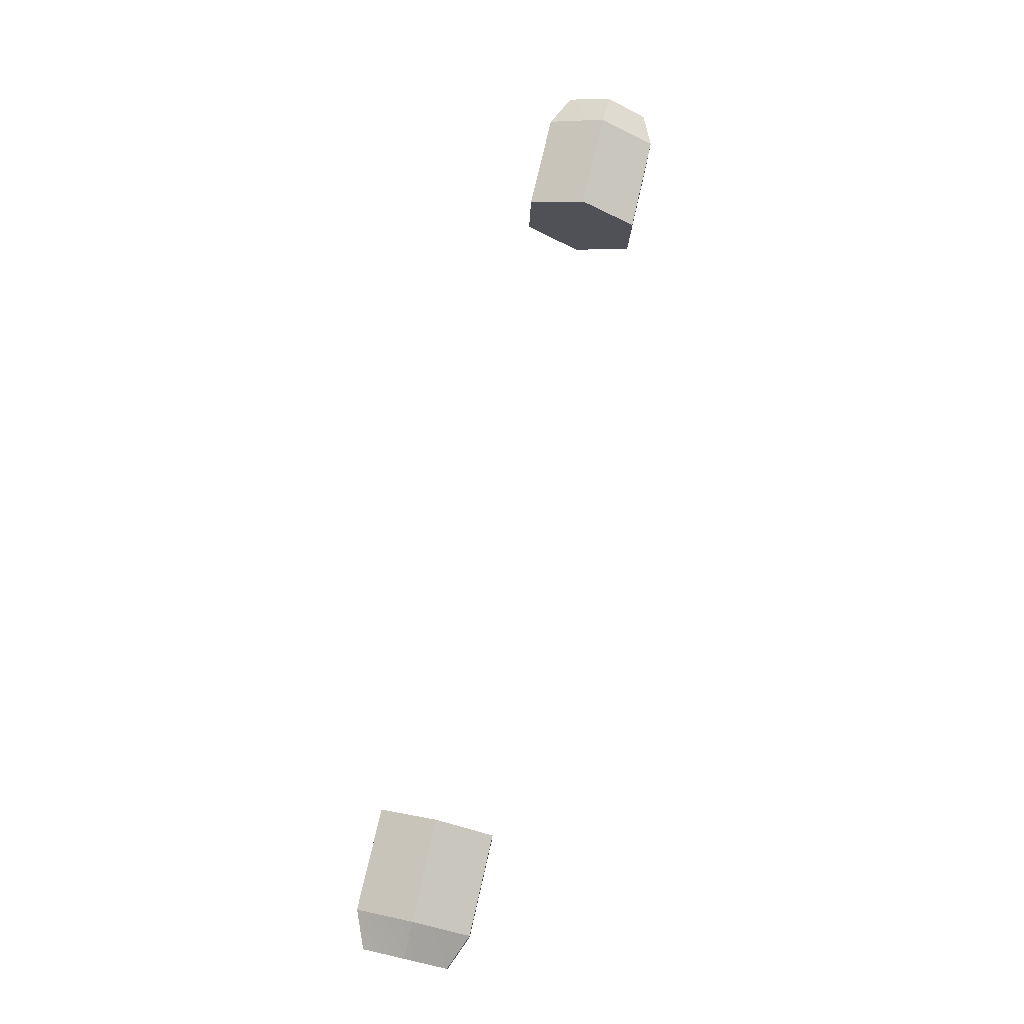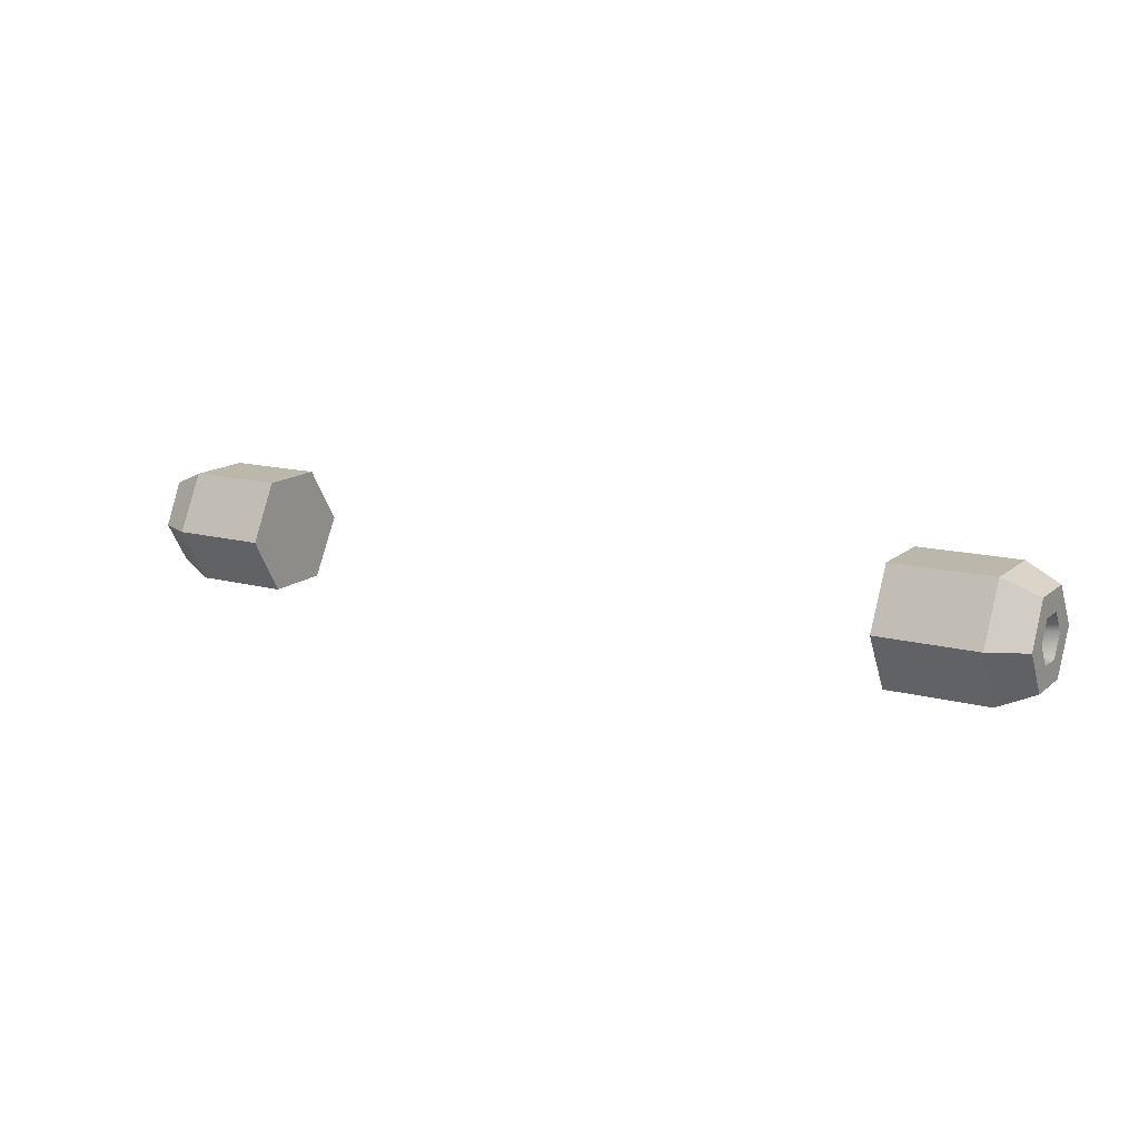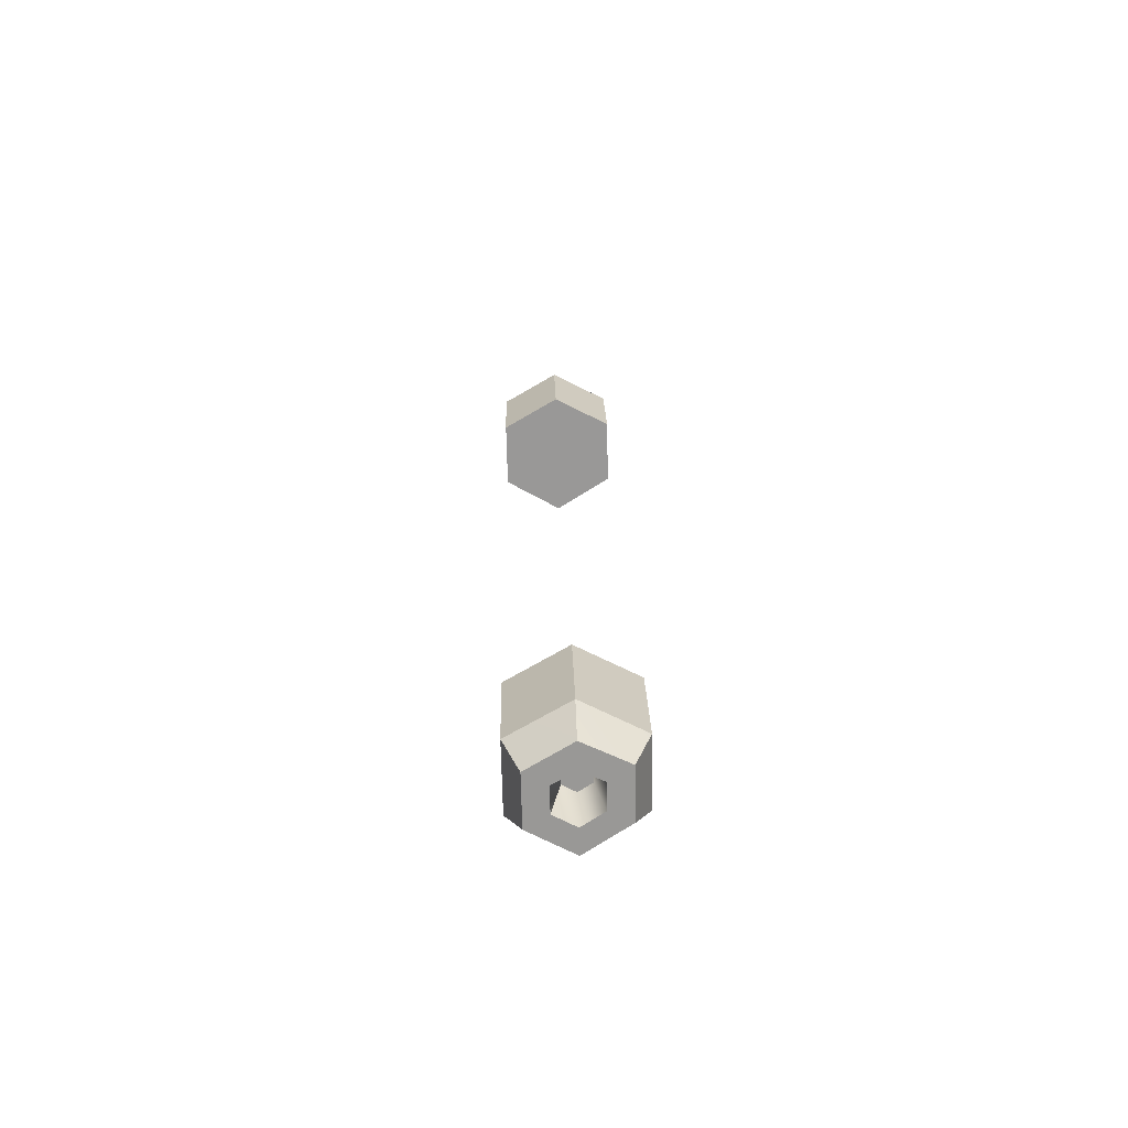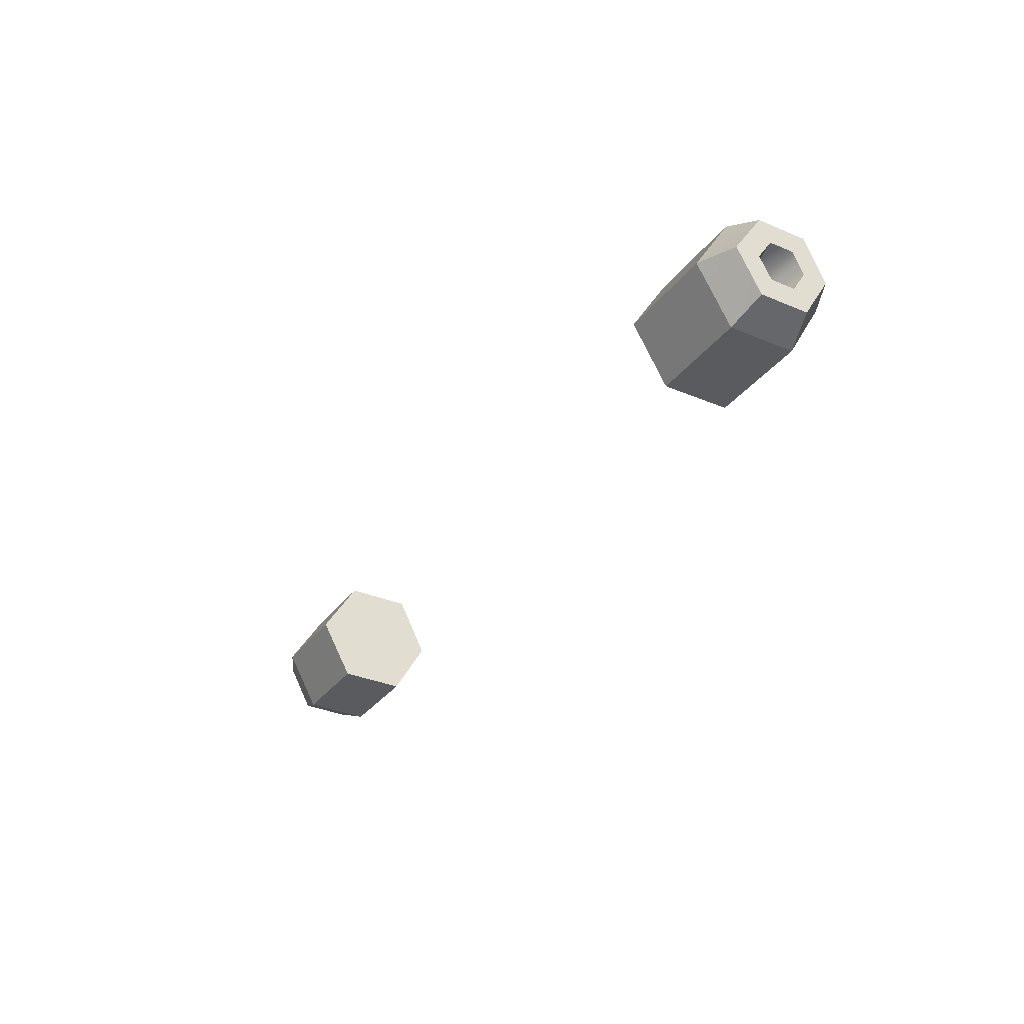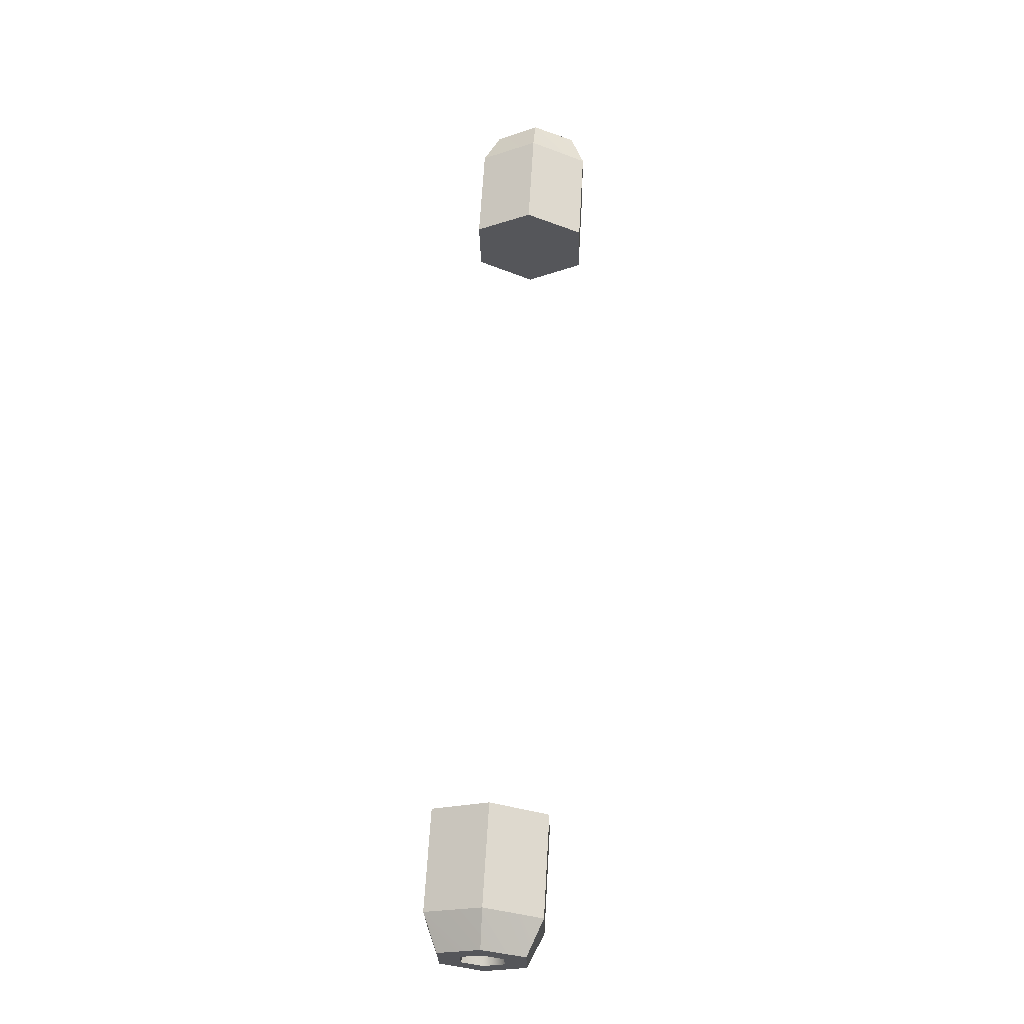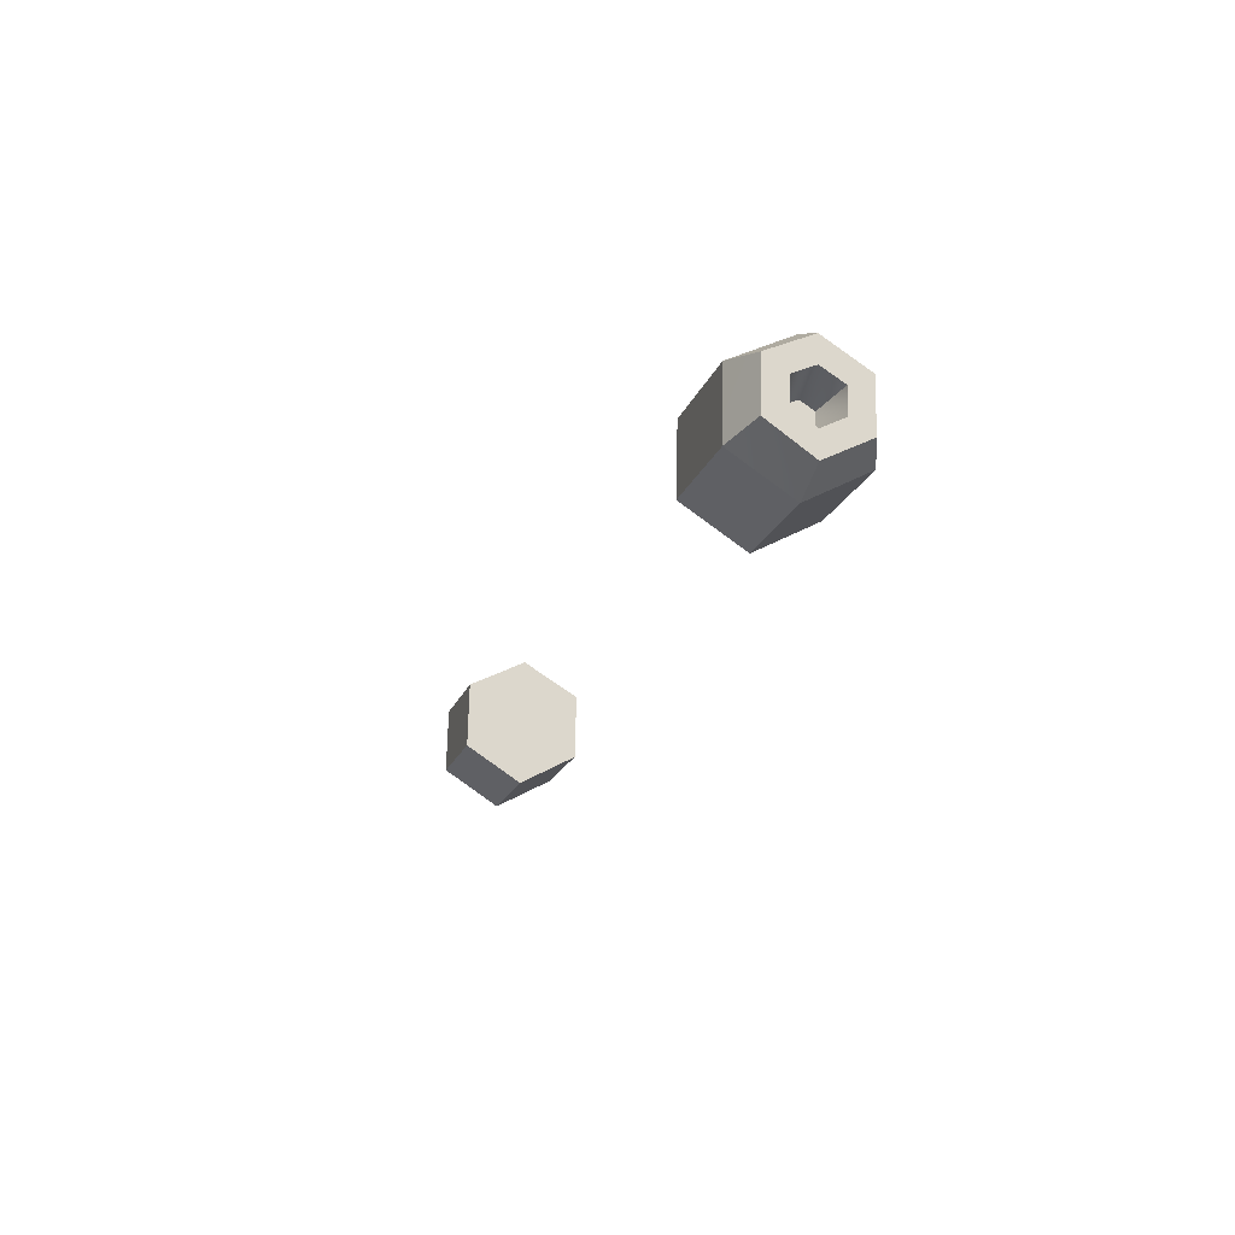
<metadata>
{"format":"obj","ext":"obj","renderer":"f3d","projection":"perspective","resolution":1024,"background":"white","views":[{"elev":74.9,"azim":-77.1,"up":"+Z"},{"elev":13.5,"azim":31.7,"up":"+Y"},{"elev":21.5,"azim":88.7,"up":"+Z"},{"elev":-31.3,"azim":-119.6,"up":"+Y"},{"elev":64.0,"azim":93.4,"up":"+Z"},{"elev":-19.4,"azim":-106.8,"up":"+Z"}]}
</metadata>
<code>
o S.S._Dolphin_part.032
v -3.275 -0.1382 -0.0879
v -3.275 0.0093 -0.1666
v -3.275 0.0131 -0.3326
v -3.275 0.3005 -0.1402
v -3.275 0.153 -0.07043
v -3.275 0.2929 0.1918
v -3.275 0.1492 0.09553
v -3.275 -0.002121 0.3312
v -3.275 0.001686 0.1653
v -3.275 -0.2895 0.1568
v -3.275 -0.142 0.07806
v -3.275 -0.2819 -0.1751
v -3.275 -0.1382 -0.0879
v -3.275 0.0131 -0.3326
v 3.275 0.009299 -0.1666
v 3.275 -0.1382 -0.0879
v 3.275 -0.2819 -0.1751
v 3.275 -0.2895 0.1568
v 3.275 -0.142 0.07806
v 3.275 -0.002122 0.3312
v 3.275 0.001686 0.1653
v 3.275 0.2929 0.1918
v 3.275 0.1492 0.09553
v 3.275 0.3005 -0.1402
v 3.275 0.153 -0.07043
v 3.275 0.0131 -0.3326
v 3.275 0.009299 -0.1666
v 3.275 -0.2819 -0.1751
v -2.34 0.3938 0.2437
v -2.339 0.4041 -0.2043
v -2.339 -0.004235 0.4475
v -2.339 0.01631 -0.4483
v -2.339 -0.392 0.2215
v -2.339 -0.3818 -0.2264
v 2.339 0.4041 -0.2043
v 2.34 0.3938 0.2437
v 2.339 0.01631 -0.4483
v 2.339 -0.004236 0.4475
v 2.339 -0.3818 -0.2264
v 2.339 -0.392 0.2215
v 3.275 0.1492 0.09553
v 2.645 0.005493 -0.000688
v 3.275 0.153 -0.07043
v 3.275 0.009299 -0.1666
v 3.275 -0.1382 -0.0879
v 3.275 -0.1382 -0.0879
v 2.645 0.005493 -0.000688
v 3.275 -0.142 0.07806
v 3.275 0.001686 0.1653
v 3.275 0.1492 0.09553
v -3.275 0.153 -0.07043
v -2.645 0.005493 -0.000688
v -3.275 0.1492 0.09553
v -3.275 0.001686 0.1653
v -3.275 -0.142 0.07806
v -3.275 -0.142 0.07806
v -2.645 0.005493 -0.000688
v -3.275 -0.1382 -0.0879
v -3.275 0.0093 -0.1666
v -3.275 0.153 -0.07043
v -3.029 -0.382 -0.2266
v -3.03 -0.3923 0.2214
v -3.275 -0.2819 -0.1751
v -3.275 -0.2895 0.1568
v -2.339 -0.392 0.2215
v -2.339 -0.004235 0.4475
v -3.03 -0.3923 0.2214
v -3.03 -0.004509 0.4474
v -3.03 -0.3923 0.2214
v -3.03 -0.004509 0.4474
v -3.275 -0.2895 0.1568
v -3.275 -0.002121 0.3312
v -2.339 -0.004235 0.4475
v -2.34 0.3938 0.2437
v -3.03 -0.004509 0.4474
v -3.031 0.3936 0.2435
v -3.03 -0.004509 0.4474
v -3.031 0.3936 0.2435
v -3.275 -0.002121 0.3312
v -3.275 0.2929 0.1918
v -2.34 0.3938 0.2437
v -2.339 0.4041 -0.2043
v -3.031 0.3936 0.2435
v -3.03 0.4038 -0.2044
v 2.339 0.4041 -0.2043
v 2.34 0.3938 0.2437
v 3.03 0.4038 -0.2044
v 3.031 0.3936 0.2435
v 3.275 0.2929 0.1918
v 3.275 0.3005 -0.1402
v 3.031 0.3936 0.2435
v 3.03 0.4038 -0.2044
v 2.339 0.01631 -0.4483
v 2.339 0.4041 -0.2043
v 3.03 0.01604 -0.4485
v 3.03 0.4038 -0.2044
v 3.275 0.3005 -0.1402
v 3.275 0.0131 -0.3326
v 3.03 0.4038 -0.2044
v 3.03 0.01604 -0.4485
v 2.339 -0.3818 -0.2264
v 2.339 0.01631 -0.4483
v 3.029 -0.382 -0.2266
v 3.03 0.01604 -0.4485
v 3.275 0.0131 -0.3326
v 3.275 -0.2819 -0.1751
v 3.03 0.01604 -0.4485
v 3.029 -0.382 -0.2266
v 2.339 -0.392 0.2215
v 2.339 -0.3818 -0.2264
v 3.03 -0.3923 0.2214
v 3.029 -0.382 -0.2266
v 3.275 -0.2819 -0.1751
v 3.275 -0.2895 0.1568
v 3.029 -0.382 -0.2266
v 3.03 -0.3923 0.2214
v 2.339 -0.004236 0.4475
v 2.339 -0.392 0.2215
v 3.03 -0.00451 0.4474
v 3.03 -0.3923 0.2214
v 3.275 -0.2895 0.1568
v 3.275 -0.002122 0.3312
v 3.03 -0.3923 0.2214
v 3.03 -0.00451 0.4474
v 2.34 0.3938 0.2437
v 2.339 -0.004236 0.4475
v 3.031 0.3936 0.2435
v 3.03 -0.00451 0.4474
v 3.275 -0.002122 0.3312
v 3.275 0.2929 0.1918
v 3.03 -0.00451 0.4474
v 3.031 0.3936 0.2435
v -3.275 0.3005 -0.1402
v -3.275 0.2929 0.1918
v -3.03 0.4038 -0.2044
v -3.031 0.3936 0.2435
v -2.339 0.4041 -0.2043
v -2.339 0.01631 -0.4483
v -3.03 0.4038 -0.2044
v -3.03 0.01604 -0.4485
v -3.03 0.4038 -0.2044
v -3.03 0.01604 -0.4485
v -3.275 0.3005 -0.1402
v -3.275 0.0131 -0.3326
v -2.339 0.01631 -0.4483
v -2.339 -0.3818 -0.2264
v -3.03 0.01604 -0.4485
v -3.029 -0.382 -0.2266
v -3.03 0.01604 -0.4485
v -3.029 -0.382 -0.2266
v -3.275 0.0131 -0.3326
v -3.275 -0.2819 -0.1751
v -2.339 -0.3818 -0.2264
v -2.339 -0.392 0.2215
v -3.029 -0.382 -0.2266
v -3.03 -0.3923 0.2214
v -3.019 -0.2502 0.2852
v -3.019 0.2588 0.02549
v -3.019 -0.2436 -0.2913
v 3.019 0.2588 0.02549
v 3.019 -0.2436 -0.2913
v 3.019 -0.2502 0.2852
f 1 2 3
f 3 2 4
f 2 5 4
f 4 5 6
f 5 7 6
f 6 7 8
f 7 9 8
f 8 9 10
f 9 11 10
f 10 11 12
f 11 13 12
f 12 13 14
f 15 16 17
f 17 16 18
f 16 19 18
f 18 19 20
f 19 21 20
f 20 21 22
f 21 23 22
f 22 23 24
f 23 25 24
f 24 25 26
f 25 27 26
f 26 27 28
f 29 30 31
f 30 32 31
f 31 32 33
f 32 34 33
f 35 36 37
f 36 38 37
f 37 38 39
f 38 40 39
f 41 42 43
f 43 42 44
f 42 45 44
f 46 47 48
f 48 47 49
f 47 50 49
f 51 52 53
f 53 52 54
f 52 55 54
f 56 57 58
f 58 57 59
f 57 60 59
f 61 62 63
f 63 62 64
f 65 66 67
f 67 66 68
f 69 70 71
f 71 70 72
f 73 74 75
f 75 74 76
f 77 78 79
f 79 78 80
f 81 82 83
f 83 82 84
f 85 86 87
f 87 86 88
f 89 90 91
f 91 90 92
f 93 94 95
f 95 94 96
f 97 98 99
f 99 98 100
f 101 102 103
f 103 102 104
f 105 106 107
f 107 106 108
f 109 110 111
f 111 110 112
f 113 114 115
f 115 114 116
f 117 118 119
f 119 118 120
f 121 122 123
f 123 122 124
f 125 126 127
f 127 126 128
f 129 130 131
f 131 130 132
f 133 134 135
f 135 134 136
f 137 138 139
f 139 138 140
f 141 142 143
f 143 142 144
f 145 146 147
f 147 146 148
f 149 150 151
f 151 150 152
f 153 154 155
f 155 154 156
f 157 158 159
f 160 161 162

</code>
